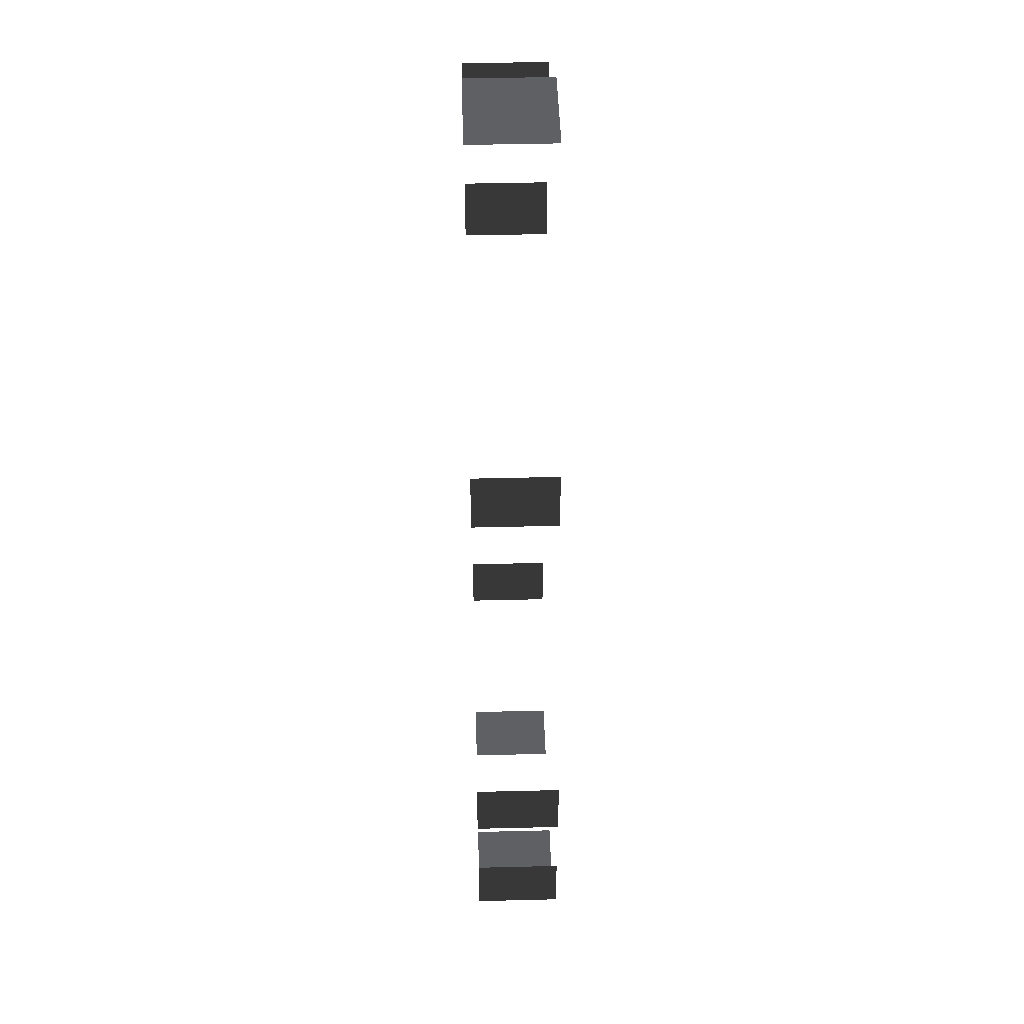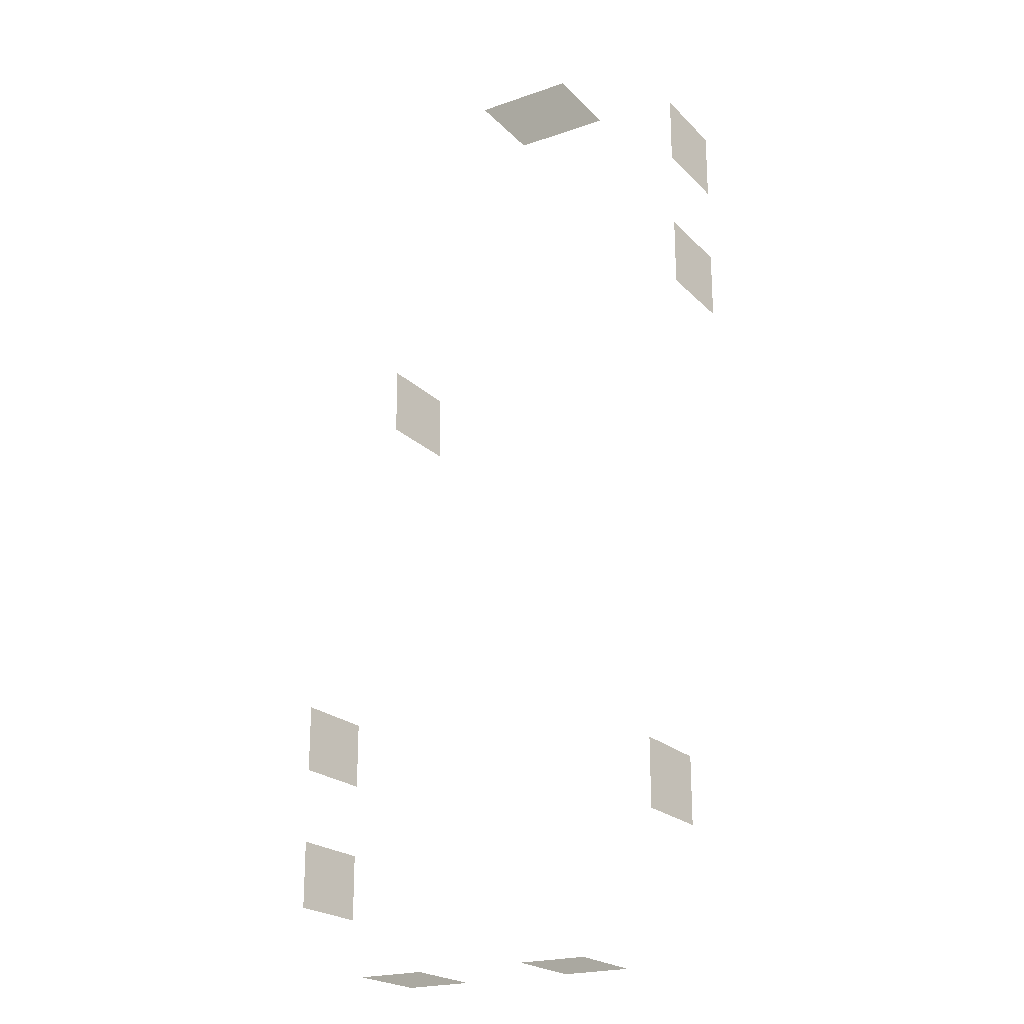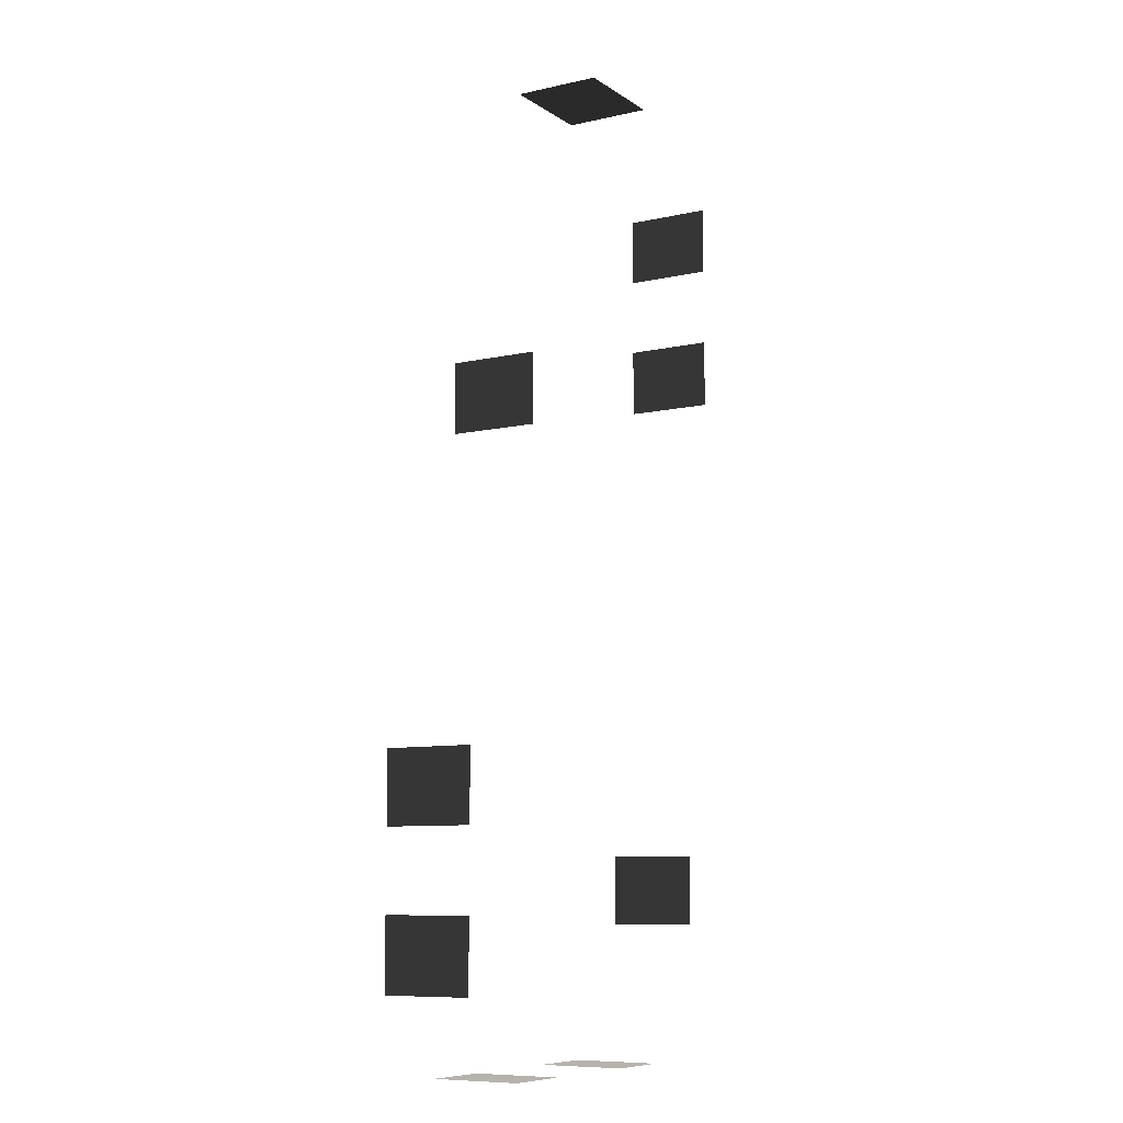
<metadata>
{"format":"obj","ext":"obj","renderer":"f3d","projection":"perspective","resolution":1024,"background":"white","views":[{"elev":46.5,"azim":88.4,"up":"+Y"},{"elev":-21.7,"azim":-148.7,"up":"+Y"},{"elev":-8.9,"azim":121.0,"up":"+Y"}]}
</metadata>
<code>
v -0.957 2.254 -0.001043
v -0.957 2.254 -1.482
v -0.957 1.088 -1.482
v -0.957 1.088 -0.001043
v -6.871 5.079 -0.001043
v -6.871 5.079 -1.482
v -6.871 6.246 -1.482
v -6.871 6.246 -0.001043
v -6.871 2.575 -0.001043
v -6.871 2.575 -1.482
v -6.871 3.741 -1.482
v -6.871 3.741 -0.001043
v -3.463 7.447 -0.001043
v -3.463 7.447 -1.482
v -2.88 7.447 -1.482
v -2.88 7.447 -0.001043
v -4.046 7.447 -0.001043
v -4.046 7.447 -1.482
v -4.629 7.447 -0.001043
v -4.629 7.447 -1.482
v -4.046 7.447 -1.482
v -4.046 7.447 -0.001043
v 0.7753 -4.041 -0.001043
v 0.7753 -4.041 -1.482
v 0.7753 -5.207 -1.482
v 0.7753 -5.207 -0.001043
v 0.7753 -6.505 -0.001043
v 0.7753 -6.505 -1.482
v 0.7753 -7.671 -1.482
v 0.7753 -7.671 -0.001043
v -0.5312 -8.963 -0.001043
v -0.5312 -8.963 -1.482
v -1.697 -8.963 -1.482
v -1.697 -8.963 -0.001043
v -3.657 -8.963 -0.001043
v -3.657 -8.963 -1.482
v -4.823 -8.963 -1.482
v -4.823 -8.963 -0.001043
v -6.101 -6.718 -0.001043
v -6.101 -6.718 -1.482
v -6.101 -5.552 -1.482
v -6.101 -5.552 -0.001043
g Building_small_t1.065_33280_554
f 1 3 2
f 1 4 3
f 5 7 6
f 5 8 7
f 9 11 10
f 9 12 11
f 13 15 14
f 13 16 15
f 17 13 14
f 17 14 18
f 19 21 20
f 19 22 21
f 23 25 24
f 23 26 25
f 27 29 28
f 27 30 29
f 31 33 32
f 31 34 33
f 35 37 36
f 35 38 37
f 39 41 40
f 39 42 41

</code>
